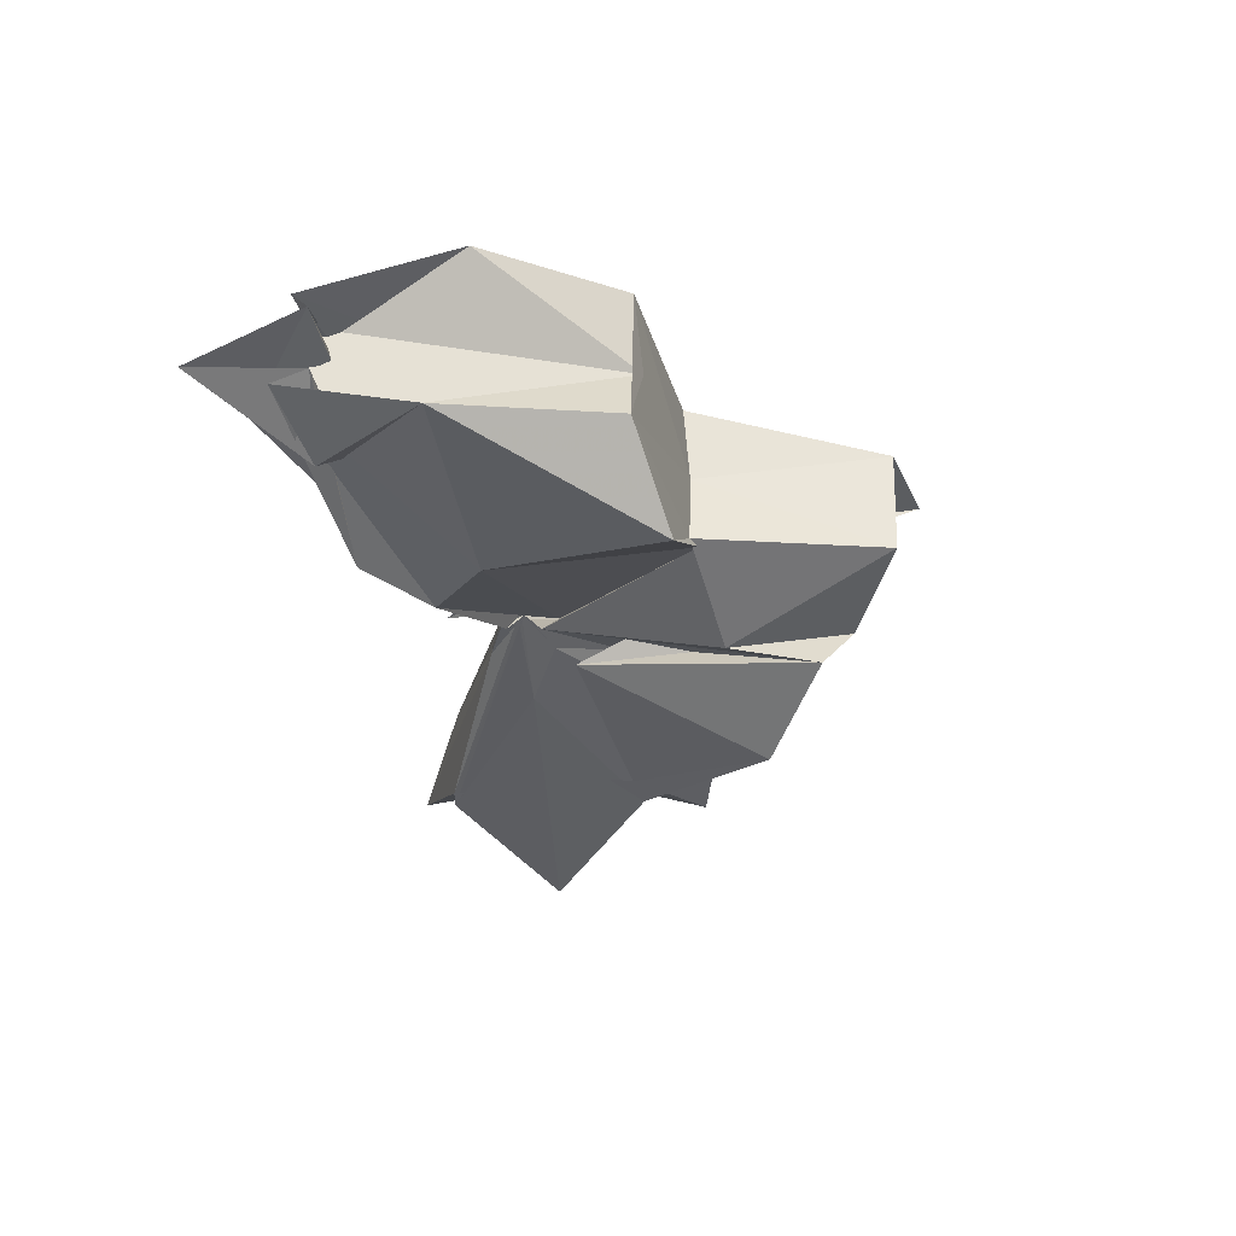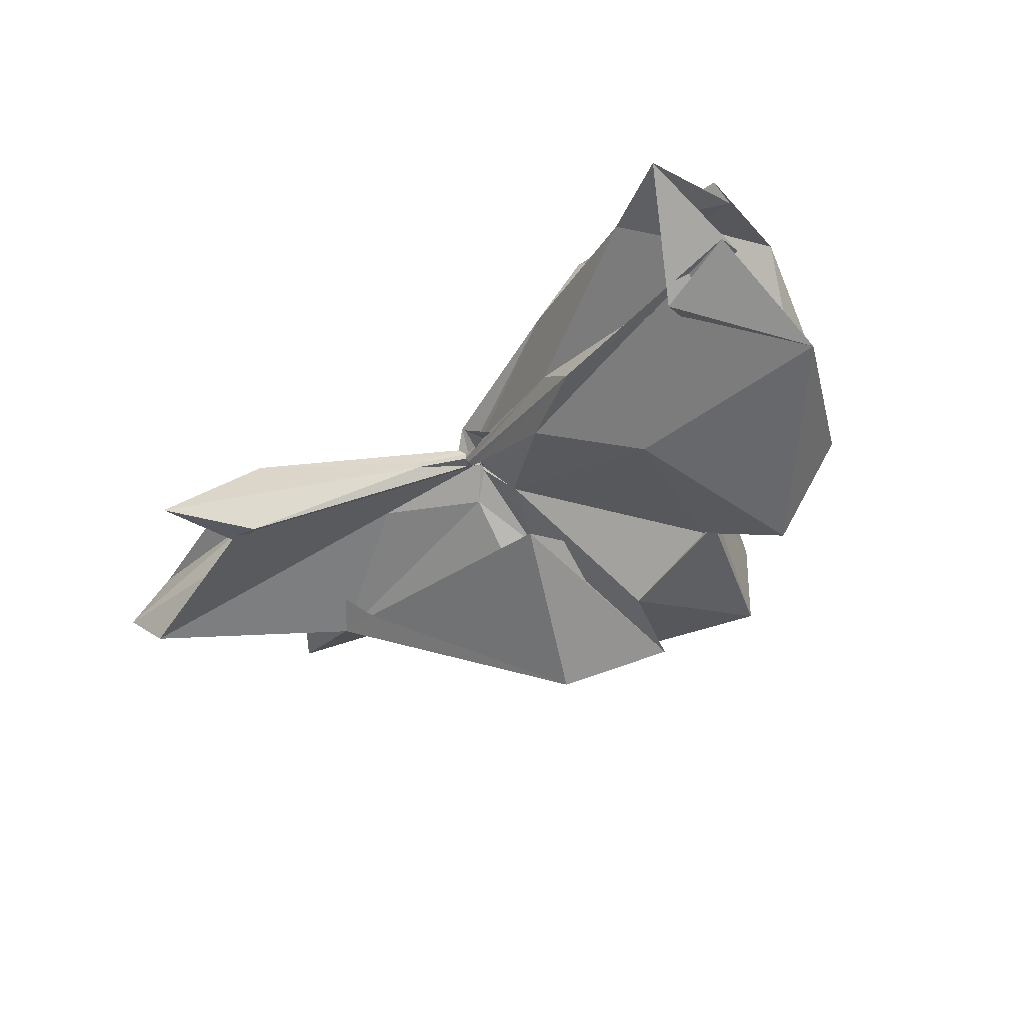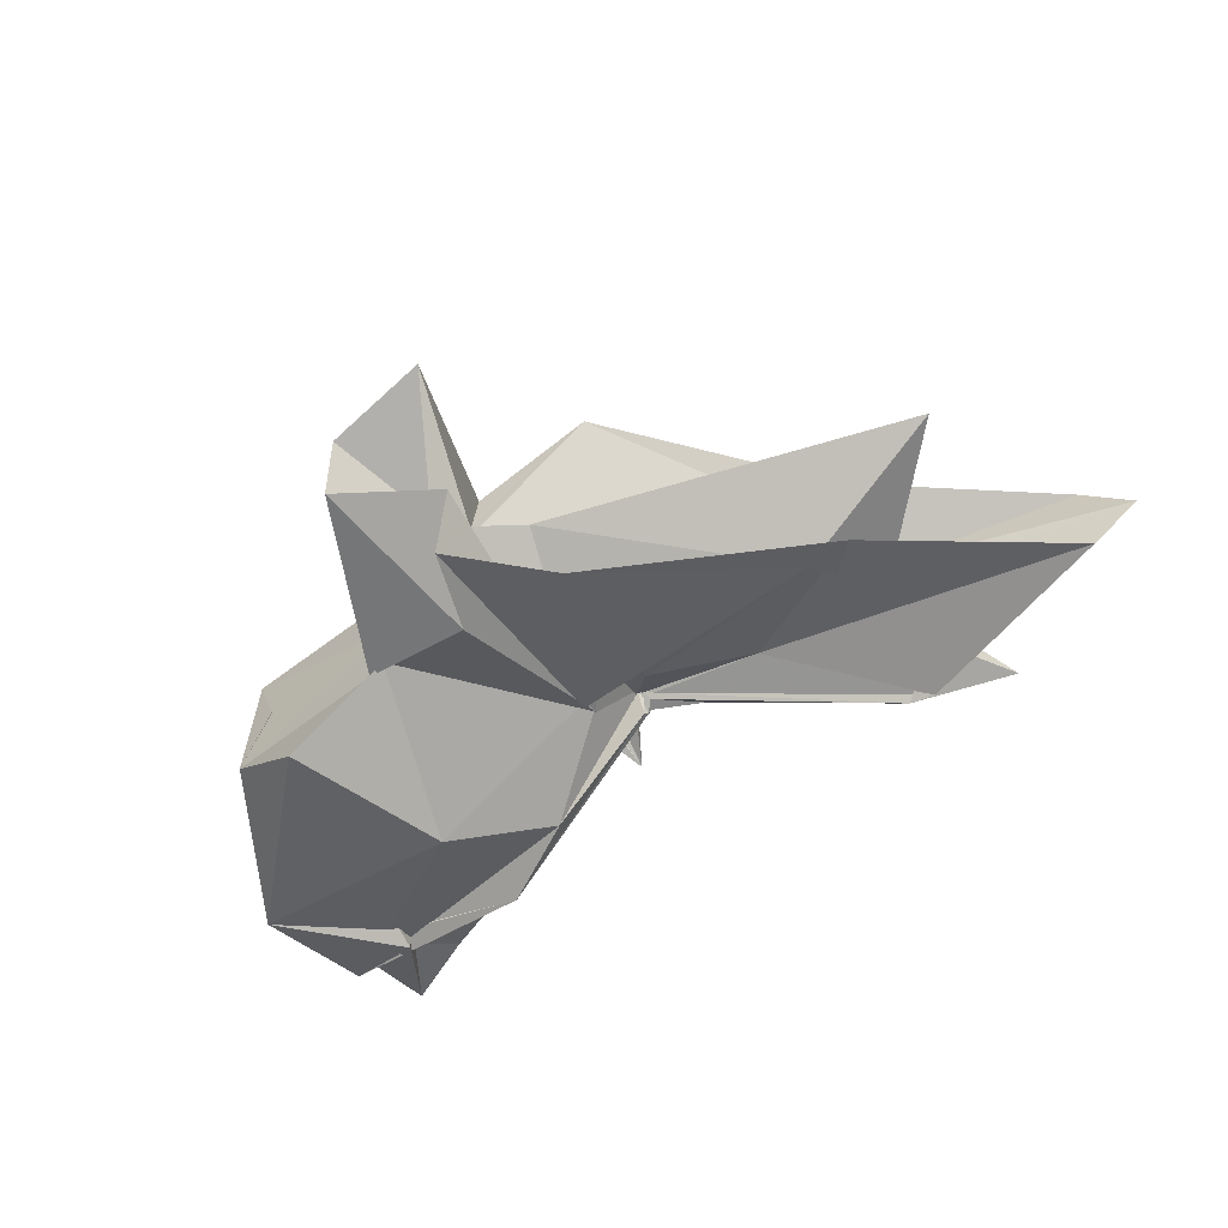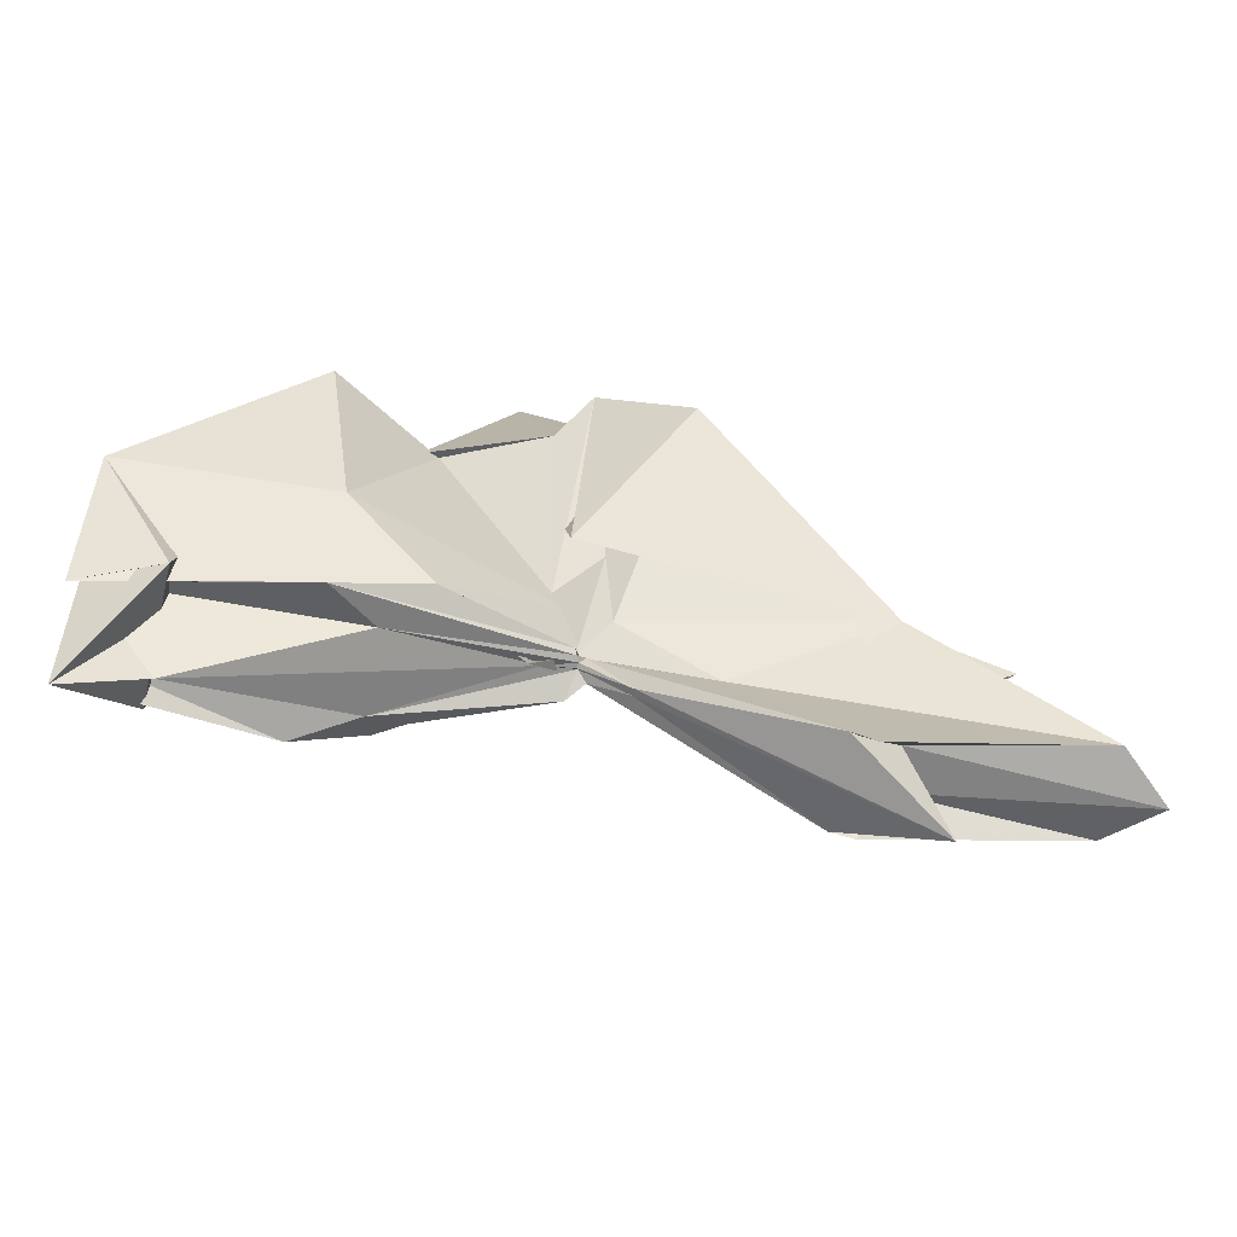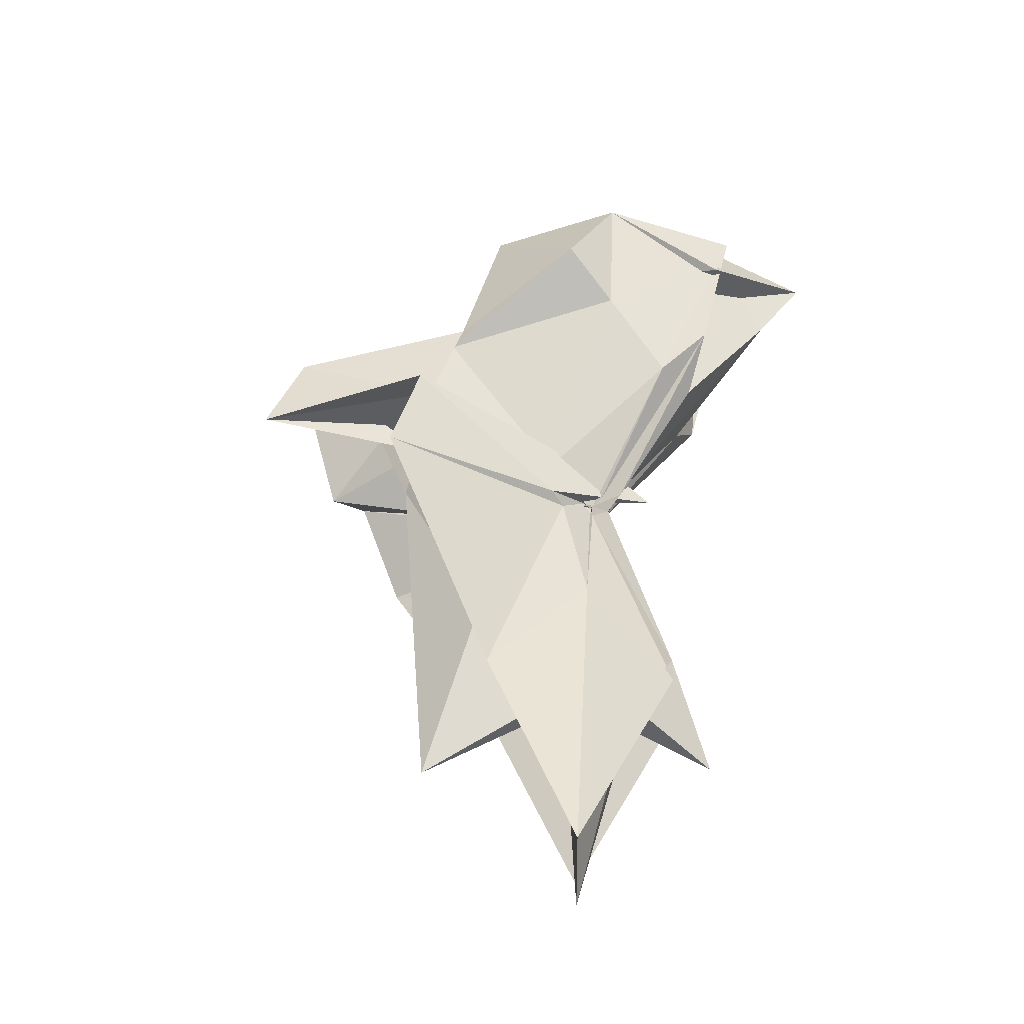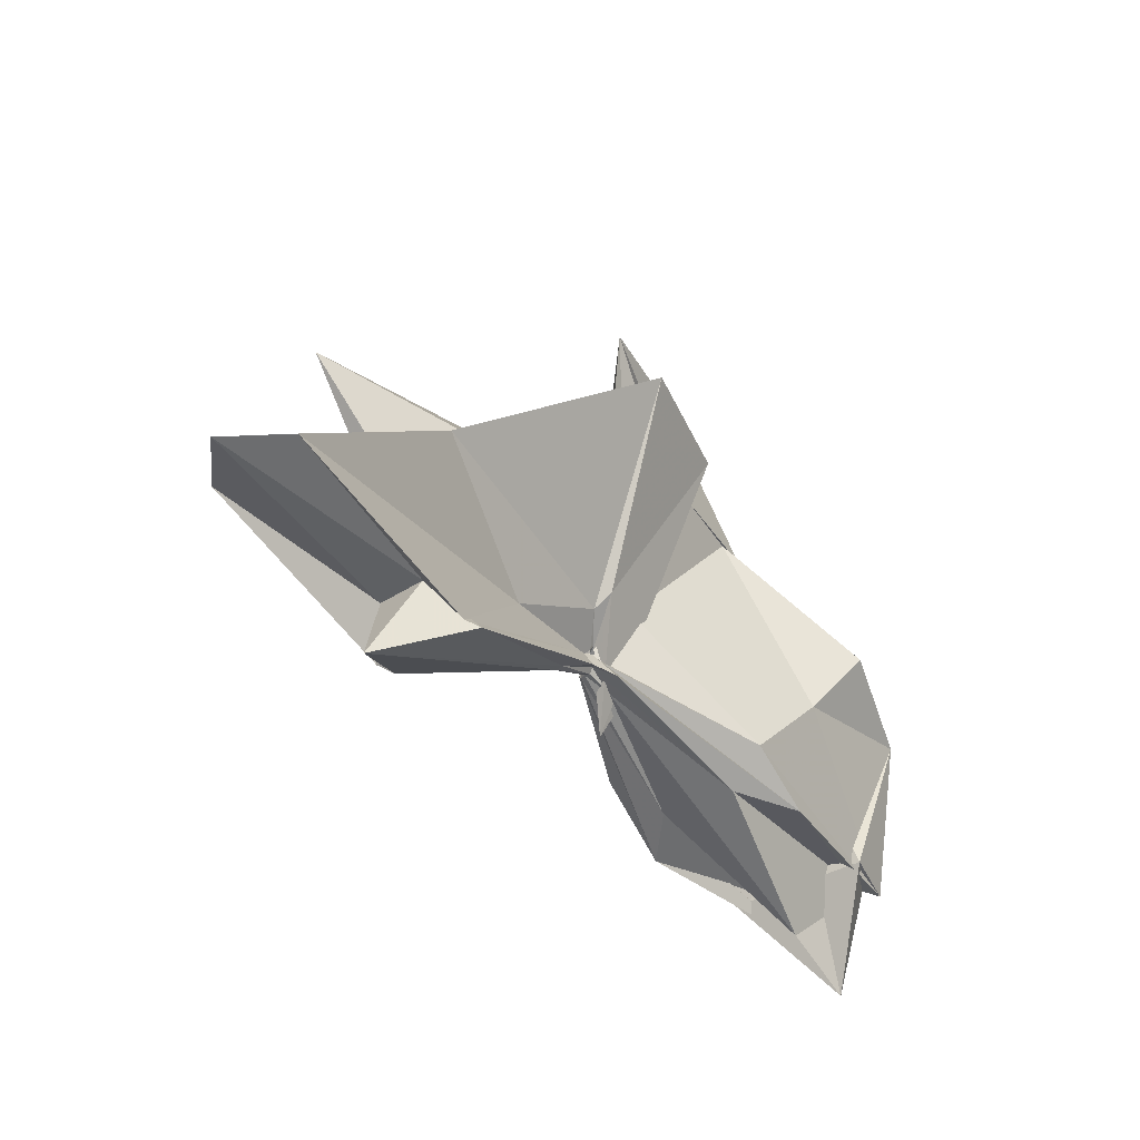
<metadata>
{"format":"obj","ext":"obj","renderer":"f3d","projection":"perspective","resolution":1024,"background":"white","views":[{"elev":-35.3,"azim":-73.1,"up":"+Y"},{"elev":-43.0,"azim":-133.3,"up":"+Y"},{"elev":-59.2,"azim":38.5,"up":"+Y"},{"elev":-61.1,"azim":-8.9,"up":"+Z"},{"elev":50.7,"azim":106.8,"up":"+Y"},{"elev":-43.9,"azim":127.2,"up":"+Z"}]}
</metadata>
<code>
v -0.4052 -0.001601 0.2528
v -0.3853 -0.003876 0.05026
v -0.04337 -0.003994 0.1324
v -0.2028 0.04614 0.1263
v -0.3035 0.1328 0.2452
v -0.3634 0.03514 0.1025
v -0.4218 -0.02131 0.01684
v -0.5 0.05862 0.2486
v -0.608 0.125 0.1544
v -0.663 0.05595 0.2471
v -0.6685 -0.06172 0.2462
v -0.5948 -0.1203 0.2553
v -0.5061 -0.06097 0.2508
v -0.4096 -0.03923 0.09414
v -0.3707 -0.04547 0.1523
v -0.3118 -0.133 0.2545
v -0.1859 -0.05336 0.1039
v -0.1531 0.01073 0.03304
v -0.1458 0.04497 0.1021
v -0.3603 0.01957 0.0907
v -0.3853 -0.0004637 0.07529
v -0.4027 0.02501 0.115
v -0.5846 0.08719 0.1043
v -0.7093 0.09227 0.1363
v -0.6411 -0.003215 0.2476
v -0.7467 -0.08551 0.1231
v -0.5681 -0.09462 0.1012
v -0.3956 -0.02149 0.1041
v -0.3851 -0.00885 0.07475
v -0.3614 -0.02487 0.08958
v -0.1471 -0.05153 0.1028
v -0.1558 -0.01702 0.03142
v 0.002674 0.03759 -0.02479
v -0.2782 0.00722 0.04291
v -0.3865 -0.005053 0.06931
v -0.3798 -0.001402 0.0668
v -0.5268 0.06609 0.03371
v -0.7444 0.04596 0.01455
v -0.691 0.0583 0.01537
v -0.6808 -0.06389 0.01548
v -0.7508 -0.04288 0.007806
v -0.4949 -0.06474 0.03706
v -0.3781 0.005229 0.07004
v -0.3866 -0.002963 0.06816
v -0.2785 -0.01359 0.04298
v 0.002205 -0.0443 -0.02486
v 0.04348 -0.003767 -0.03623
v -0.1781 0.03762 -0.0643
v -0.3735 -0.001462 0.06358
v -0.3823 0.00127 0.06649
v -0.3901 0.006897 0.05914
v -0.588 0.06313 0.004094
v -0.7471 0.02765 0.02995
v -0.7458 -0.003541 -0.06775
v -0.7449 -0.03044 0.03543
v -0.57 -0.07212 0.003088
v -0.3882 -0.01687 0.0565
v -0.3833 0.0003885 0.07406
v -0.3735 -0.005722 0.06224
v -0.178 -0.04432 -0.06437
v -0.1554 -0.02379 -0.03084
v -0.1557 0.01643 -0.03063
v -0.3521 -0.007405 0.2528
v -0.4502 0.04496 0.2485
v -0.4128 0.1039 0.2528
v -0.4245 0.06775 0.2478
v -0.5236 0.05955 0.2453
v -0.516 -0.003066 0.2477
v -0.522 -0.06378 0.2478
v -0.4199 -0.09522 0.2476
v -0.3892 -0.1023 0.3165
v -0.4008 -0.07331 0.1204
v -0.4142 -0.0106 0.3009
v -0.3523 0.0569 0.3971
v -0.4457 0.03989 0.3929
v -0.4447 -0.04799 0.3897
v -0.3617 -0.0613 0.3379
v -0.1981 0.03825 -0.05829
v -0.3764 0.006925 0.04852
v -0.3908 0.01927 0.03998
v -0.5326 0.03322 0.005205
v -0.6782 -0.003828 -0.04236
v -0.5316 -0.03621 0.01346
v -0.3869 -0.01363 0.05228
v -0.3786 -0.007945 0.06005
v -0.1992 -0.04506 -0.05762
v -0.1215 -0.003827 -0.1149
v -0.3439 -0.0002118 0.02812
v -0.384 -0.0004841 0.05503
v -0.411 -0.00378 0.04727
v -0.3842 -0.008401 0.05093
v -0.3438 -0.006796 0.02714
f 3 18 4
f 4 18 19
f 4 19 5
f 5 19 20
f 5 20 6
f 6 20 21
f 6 21 7
f 7 21 22
f 7 22 8
f 8 22 23
f 8 23 9
f 9 23 24
f 9 24 10
f 10 24 25
f 10 25 11
f 11 25 26
f 11 26 12
f 12 26 27
f 12 27 13
f 13 27 28
f 13 28 14
f 14 28 29
f 14 29 15
f 15 29 30
f 15 30 16
f 16 30 31
f 16 31 17
f 17 31 32
f 17 32 3
f 3 32 18
f 18 33 19
f 19 33 34
f 19 34 20
f 20 34 35
f 20 35 21
f 21 35 36
f 21 36 22
f 22 36 37
f 22 37 23
f 23 37 38
f 23 38 24
f 24 38 39
f 24 39 25
f 25 39 40
f 25 40 26
f 26 40 41
f 26 41 27
f 27 41 42
f 27 42 28
f 28 42 43
f 28 43 29
f 29 43 44
f 29 44 30
f 30 44 45
f 30 45 31
f 31 45 46
f 31 46 32
f 32 46 47
f 32 47 18
f 18 47 33
f 33 48 34
f 34 48 49
f 34 49 35
f 35 49 50
f 35 50 36
f 36 50 51
f 36 51 37
f 37 51 52
f 37 52 38
f 38 52 53
f 38 53 39
f 39 53 54
f 39 54 40
f 40 54 55
f 40 55 41
f 41 55 56
f 41 56 42
f 42 56 57
f 42 57 43
f 43 57 58
f 43 58 44
f 44 58 59
f 44 59 45
f 45 59 60
f 45 60 46
f 46 60 61
f 46 61 47
f 47 61 62
f 47 62 33
f 33 62 48
f 63 64 73
f 64 74 73
f 64 65 74
f 65 66 74
f 66 75 74
f 66 67 75
f 67 68 75
f 68 76 75
f 68 69 76
f 69 70 76
f 70 77 76
f 70 71 77
f 71 72 77
f 72 73 77
f 72 63 73
f 78 88 79
f 79 88 89
f 79 89 80
f 80 89 81
f 81 89 90
f 81 90 82
f 82 90 83
f 83 90 91
f 83 91 84
f 84 91 85
f 85 91 92
f 85 92 86
f 86 92 87
f 87 92 88
f 87 88 78
f 3 4 63
f 63 4 64
f 4 5 64
f 64 5 65
f 5 6 65
f 6 7 65
f 65 7 66
f 7 8 66
f 66 8 67
f 8 9 67
f 9 10 67
f 67 10 68
f 10 11 68
f 68 11 69
f 11 12 69
f 12 13 69
f 69 13 70
f 13 14 70
f 70 14 71
f 14 15 71
f 15 16 71
f 71 16 72
f 16 17 72
f 72 17 63
f 17 3 63
f 48 78 49
f 49 78 79
f 49 79 50
f 50 79 80
f 50 80 51
f 51 80 52
f 52 80 81
f 52 81 53
f 53 81 82
f 53 82 54
f 54 82 55
f 55 82 83
f 55 83 56
f 56 83 84
f 56 84 57
f 57 84 58
f 58 84 85
f 58 85 59
f 59 85 86
f 59 86 60
f 60 86 61
f 61 86 87
f 61 87 62
f 62 87 78
f 62 78 48
f 73 74 1
f 74 75 1
f 75 76 1
f 76 77 1
f 77 73 1
f 89 88 2
f 90 89 2
f 91 90 2
f 92 91 2
f 88 92 2

</code>
